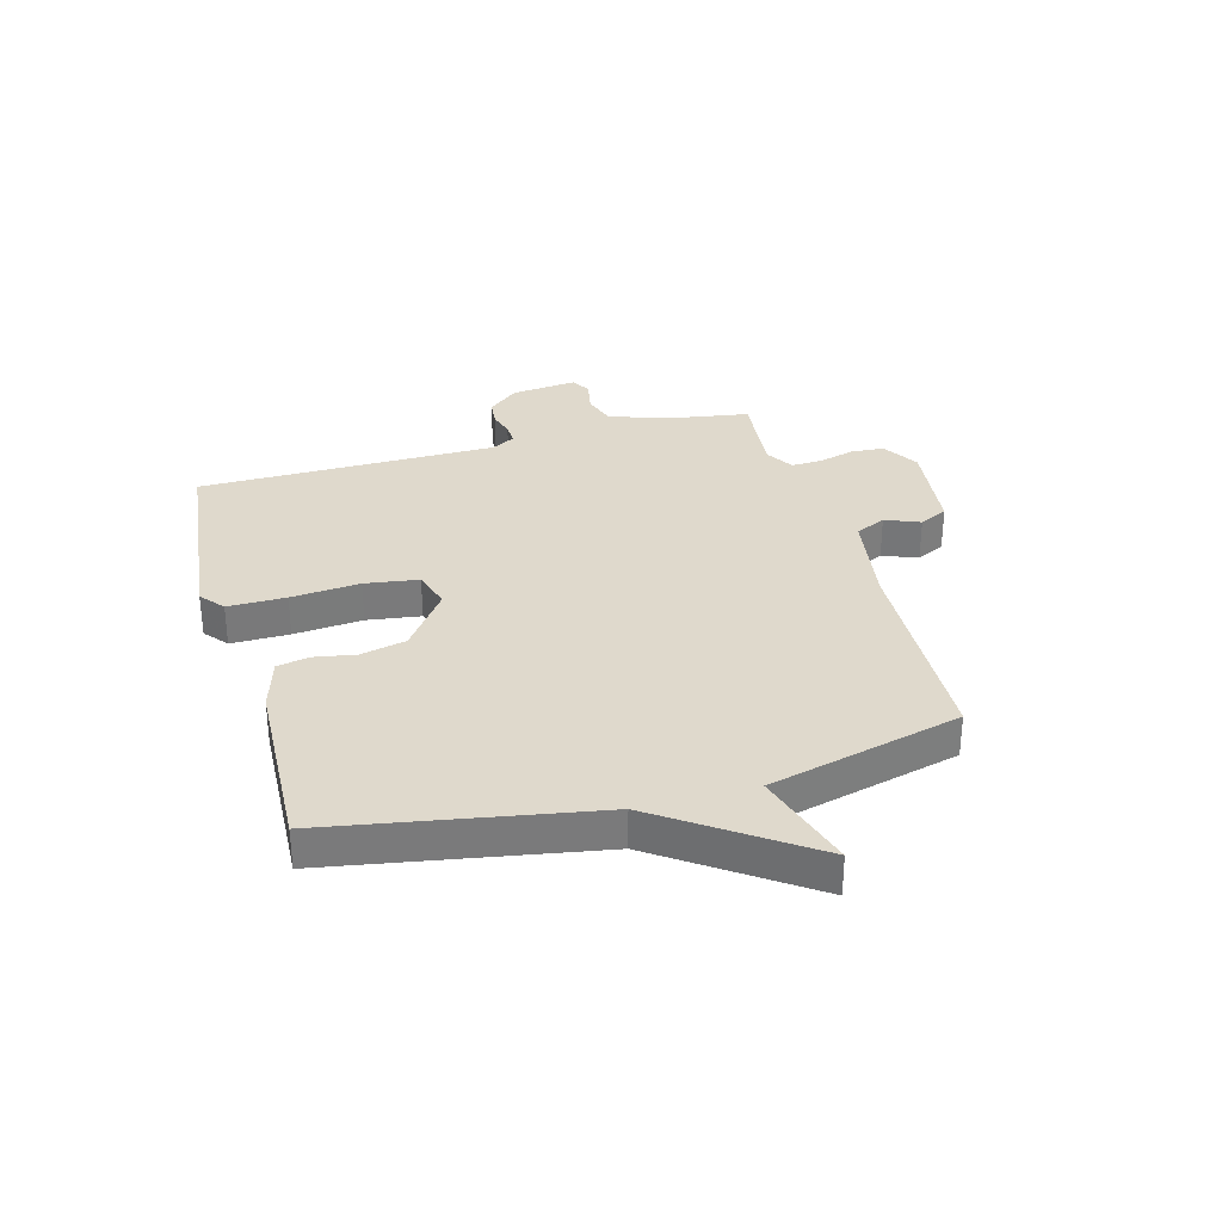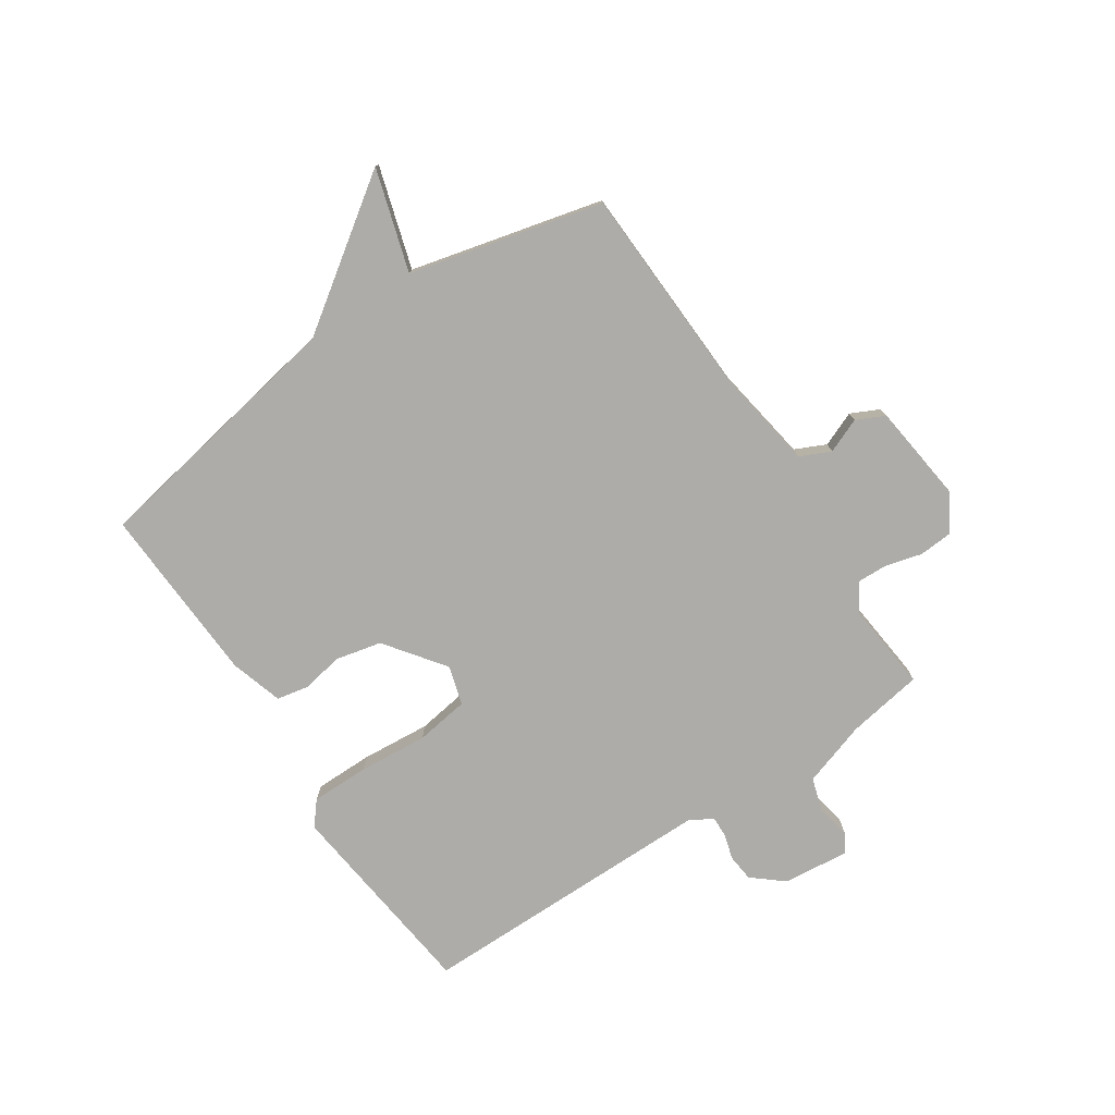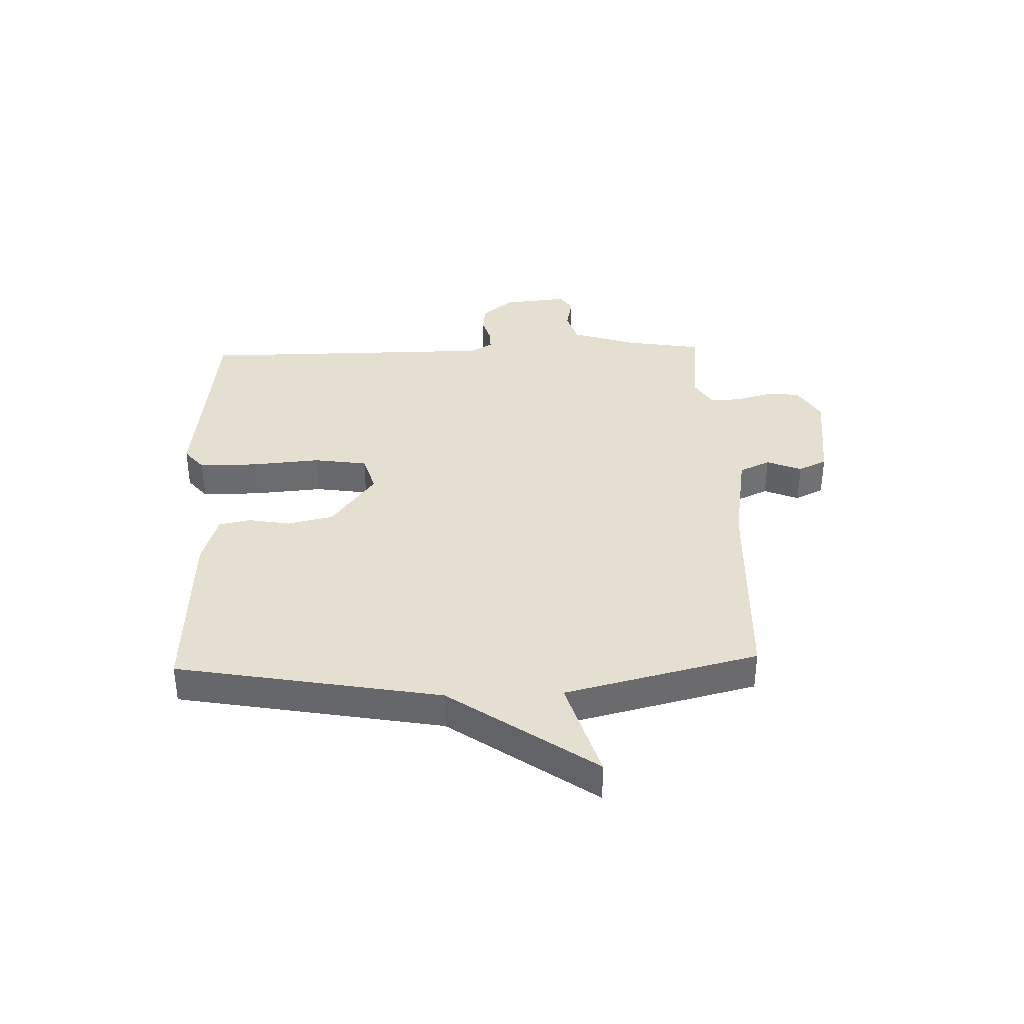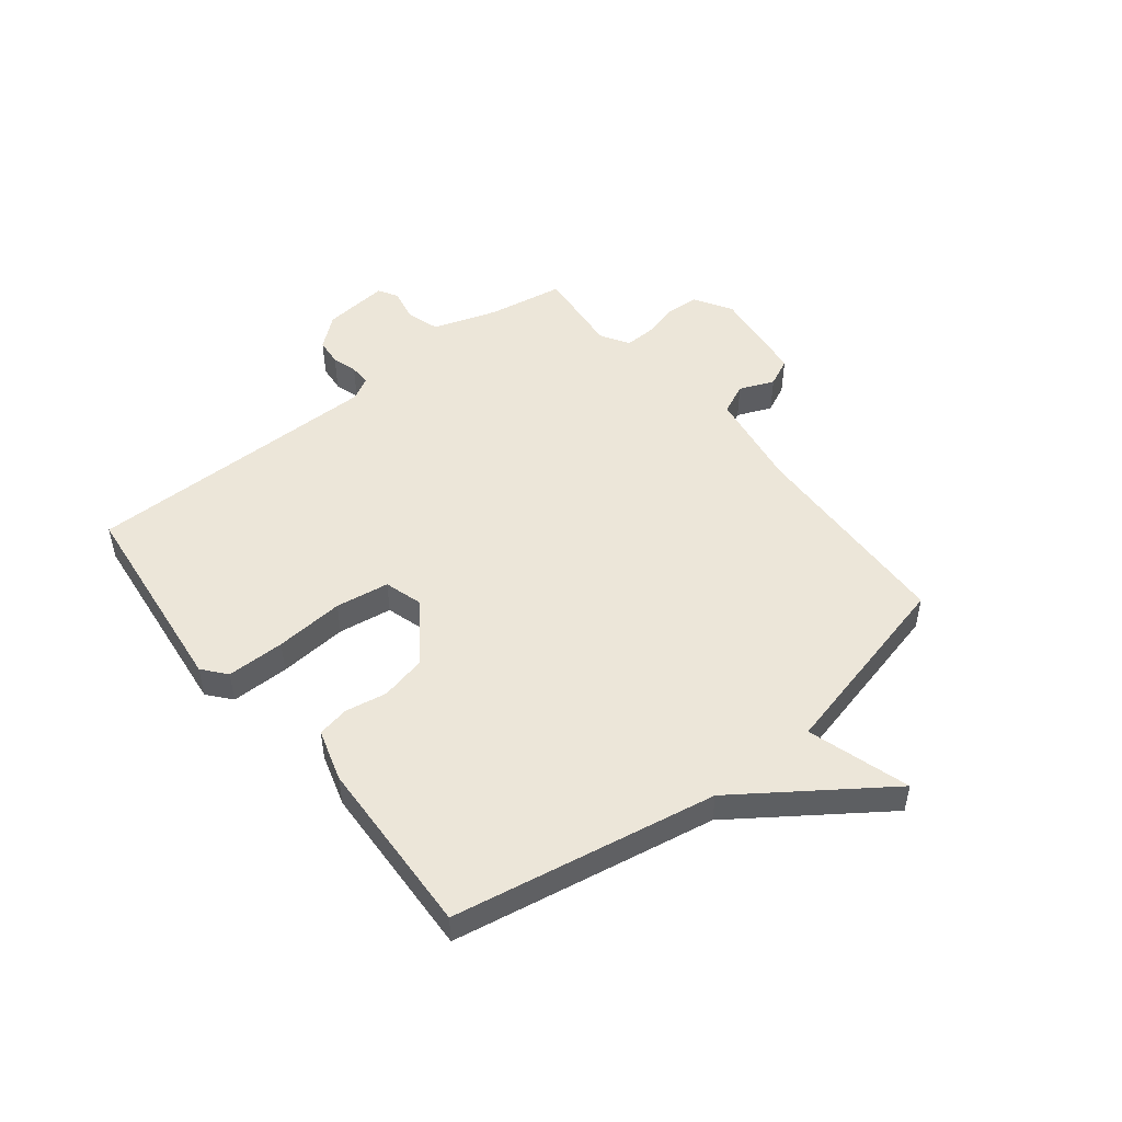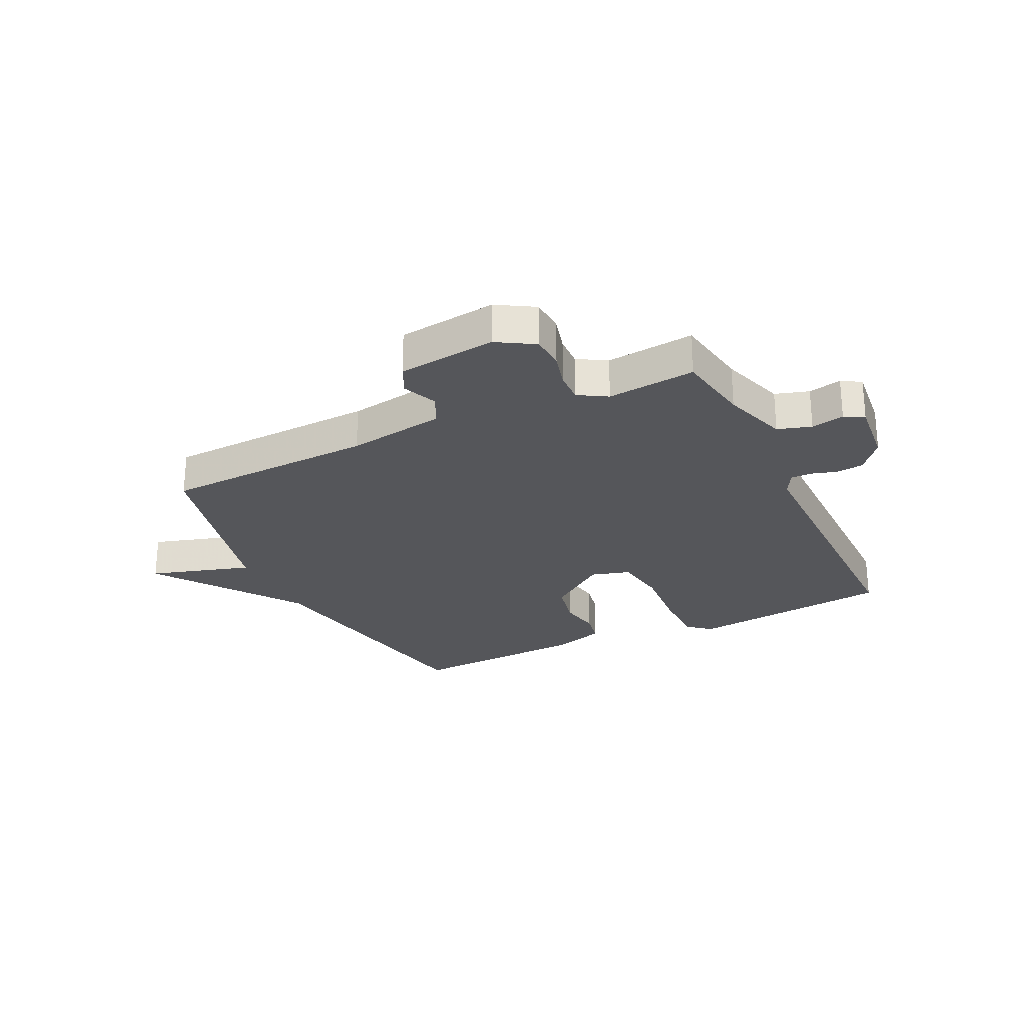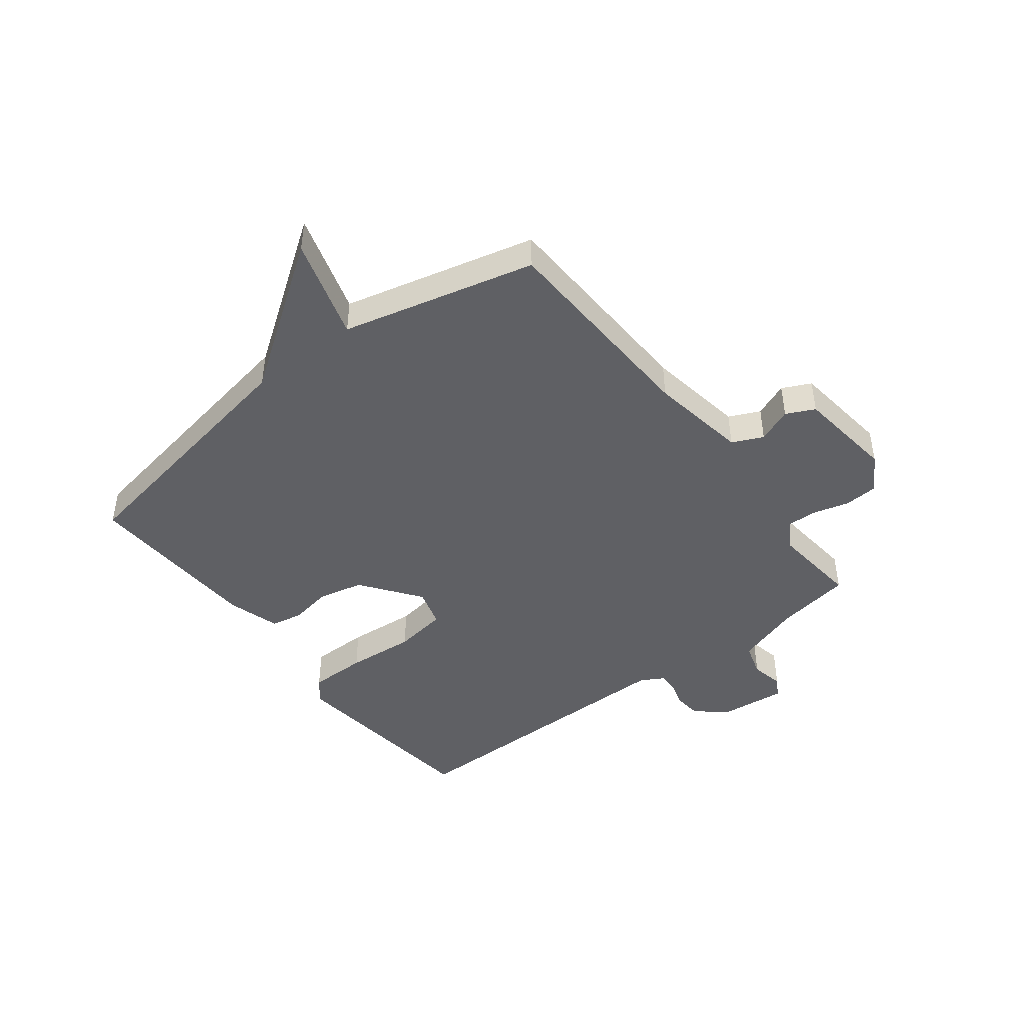
<metadata>
{"format":"obj","ext":"obj","renderer":"f3d","projection":"perspective","resolution":1024,"background":"white","views":[{"elev":32.3,"azim":74.3,"up":"+Y"},{"elev":-77.0,"azim":123.6,"up":"+Y"},{"elev":36.8,"azim":88.1,"up":"+Y"},{"elev":49.5,"azim":51.5,"up":"+Y"},{"elev":-26.0,"azim":-154.2,"up":"+Y"},{"elev":-44.9,"azim":127.6,"up":"+Y"}]}
</metadata>
<code>
v 0.5 0.07 0.5
v 0.583 0.07 0.038
v 0.762 0.07 -0.216
v 0.583 0.07 -0.162
v 0.5 0.07 -0.5
v 0.125 0.07 -0.515
v -0.048 0.07 -0.543
v -0.073 0.07 -0.597
v -0.048 0.07 -0.658
v -0.072 0.07 -0.708
v -0.245 0.07 -0.729
v -0.31 0.07 -0.69
v -0.314 0.07 -0.631
v -0.297 0.07 -0.568
v -0.295 0.07 -0.514
v -0.345 0.07 -0.484
v -0.5 0.07 -0.5
v -0.522 0.07 -0.367
v -0.559 0.07 -0.253
v -0.618 0.07 -0.235
v -0.676 0.07 -0.247
v -0.71 0.07 -0.227
v -0.698 0.07 -0.111
v -0.653 0.07 -0.057
v -0.605 0.07 -0.052
v -0.561 0.07 -0.065
v -0.524 0.07 -0.066
v -0.501 0.07 -0.025
v -0.5 0.07 0.5
v -0.14 0.07 0.542
v -0.099 0.07 0.508
v -0.099 0.07 0.406
v -0.109 0.07 0.285
v -0.095 0.07 0.191
v -0.027 0.07 0.171
v 0.077 0.07 0.248
v 0.095 0.07 0.328
v 0.082 0.07 0.401
v 0.093 0.07 0.457
v 0.185 0.07 0.485
v 0.5 0 0.5
v 0.583 0 0.038
v 0.762 0 -0.216
v 0.583 0 -0.162
v 0.5 0 -0.5
v 0.125 0 -0.515
v -0.048 0 -0.543
v -0.073 0 -0.597
v -0.048 0 -0.658
v -0.072 0 -0.708
v -0.245 0 -0.729
v -0.31 0 -0.69
v -0.314 0 -0.631
v -0.297 0 -0.568
v -0.295 0 -0.514
v -0.345 0 -0.484
v -0.5 0 -0.5
v -0.522 0 -0.367
v -0.559 0 -0.253
v -0.618 0 -0.235
v -0.676 0 -0.247
v -0.71 0 -0.227
v -0.698 0 -0.111
v -0.653 0 -0.057
v -0.605 0 -0.052
v -0.561 0 -0.065
v -0.524 0 -0.066
v -0.501 0 -0.025
v -0.5 0 0.5
v -0.14 0 0.542
v -0.099 0 0.508
v -0.099 0 0.406
v -0.109 0 0.285
v -0.095 0 0.191
v -0.027 0 0.171
v 0.077 0 0.248
v 0.095 0 0.328
v 0.082 0 0.401
v 0.093 0 0.457
v 0.185 0 0.485
f 40 1 2
f 39 40 2
f 38 39 2
f 37 38 2
f 2 3 4
f 37 2 4
f 36 37 4
f 4 5 6
f 36 4 6
f 35 36 6
f 34 35 6 7
f 33 34 7 8
f 31 32 33
f 30 31 33
f 29 30 33
f 28 29 33
f 27 28 33 8
f 8 9 10
f 27 8 10
f 26 27 10
f 24 25 26
f 23 24 26
f 22 23 26
f 21 22 26
f 20 21 26
f 19 20 26
f 18 19 26
f 16 17 18 26
f 15 16 26
f 15 26 10
f 14 15 10 11
f 11 12 13 14
f 42 41 80
f 42 80 79
f 42 79 78
f 42 78 77
f 44 43 42
f 44 42 77
f 44 77 76
f 46 45 44
f 46 44 76
f 46 76 75
f 47 46 75 74
f 48 47 74 73
f 73 72 71
f 73 71 70
f 73 70 69
f 73 69 68
f 48 73 68 67
f 50 49 48
f 50 48 67
f 50 67 66
f 66 65 64
f 66 64 63
f 66 63 62
f 66 62 61
f 66 61 60
f 66 60 59
f 66 59 58
f 66 58 57 56
f 66 56 55
f 50 66 55
f 51 50 55 54
f 54 53 52 51
f 1 41 42 2
f 2 42 43 3
f 3 43 44 4
f 4 44 45 5
f 5 45 46 6
f 6 46 47 7
f 7 47 48 8
f 8 48 49 9
f 9 49 50 10
f 10 50 51 11
f 11 51 52 12
f 12 52 53 13
f 13 53 54 14
f 14 54 55 15
f 15 55 56 16
f 16 56 57 17
f 17 57 58 18
f 18 58 59 19
f 19 59 60 20
f 20 60 61 21
f 21 61 62 22
f 22 62 63 23
f 23 63 64 24
f 24 64 65 25
f 25 65 66 26
f 26 66 67 27
f 27 67 68 28
f 28 68 69 29
f 29 69 70 30
f 30 70 71 31
f 31 71 72 32
f 32 72 73 33
f 33 73 74 34
f 34 74 75 35
f 35 75 76 36
f 36 76 77 37
f 37 77 78 38
f 38 78 79 39
f 39 79 80 40
f 40 80 41 1

</code>
